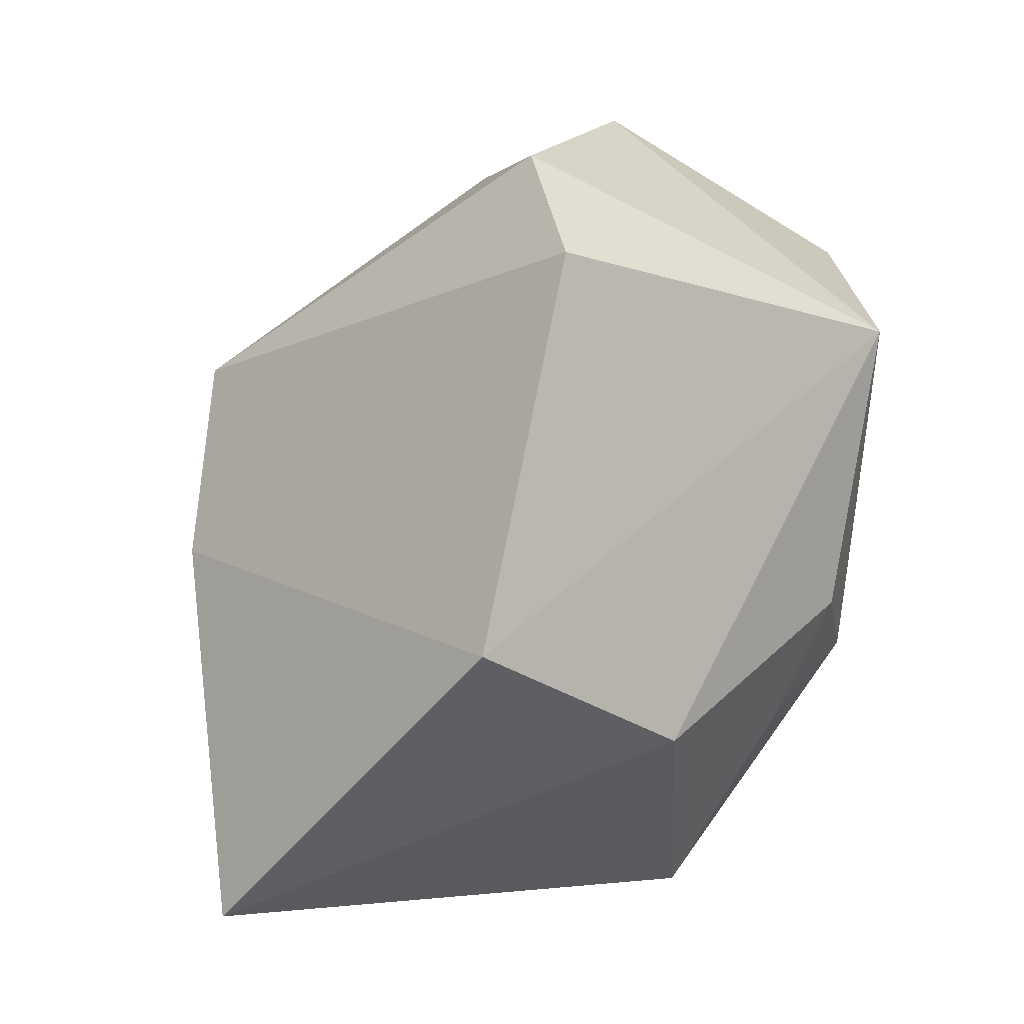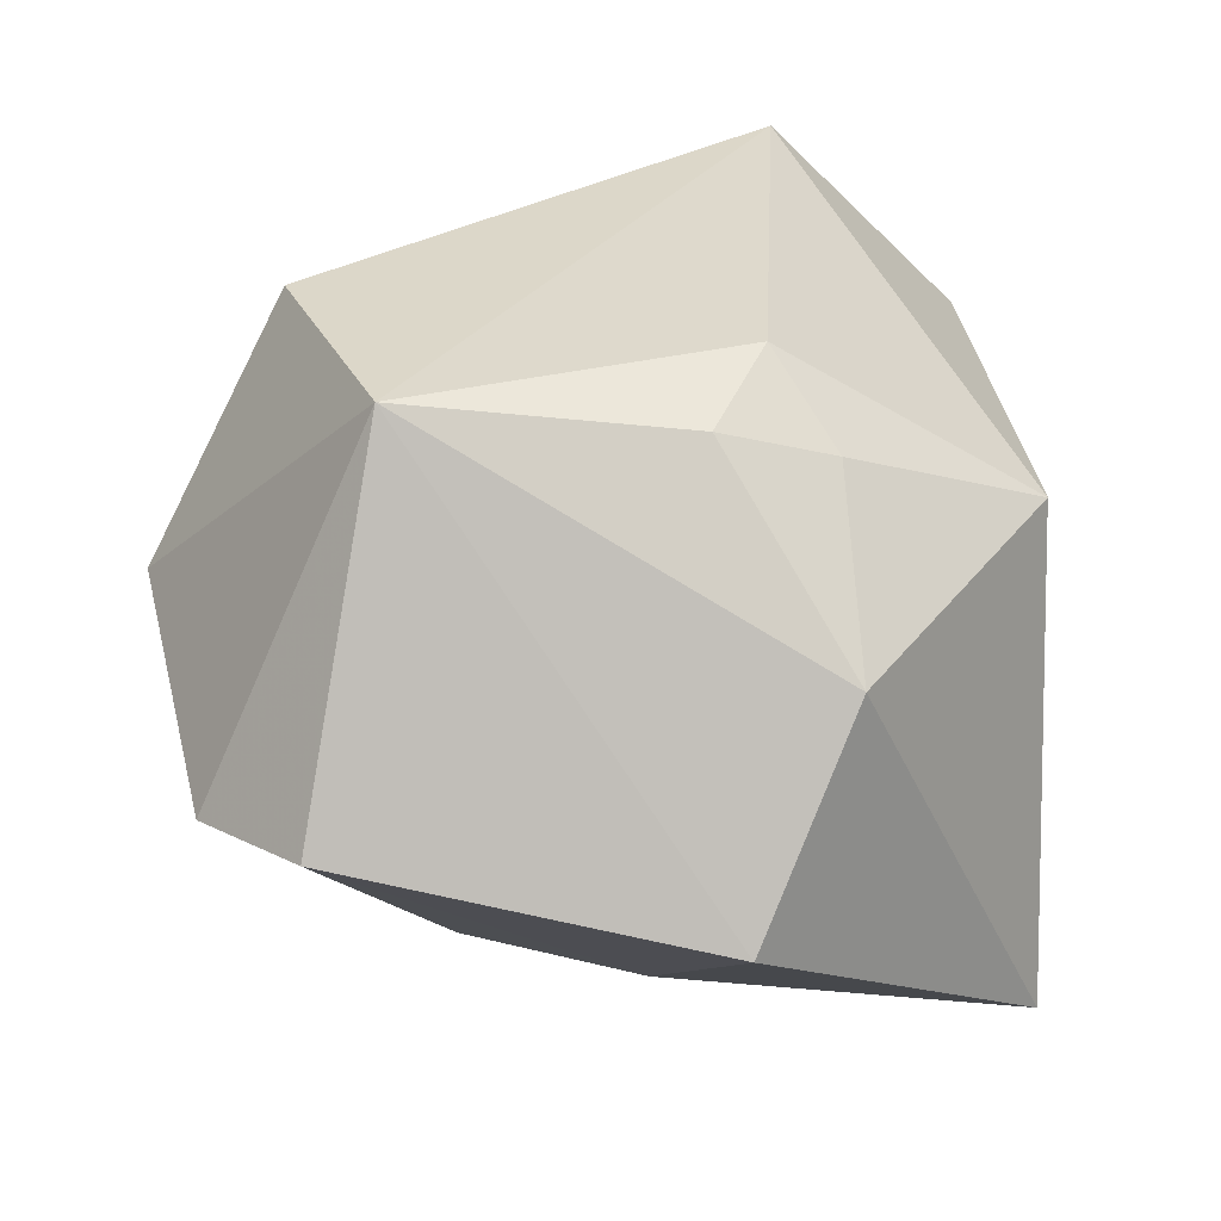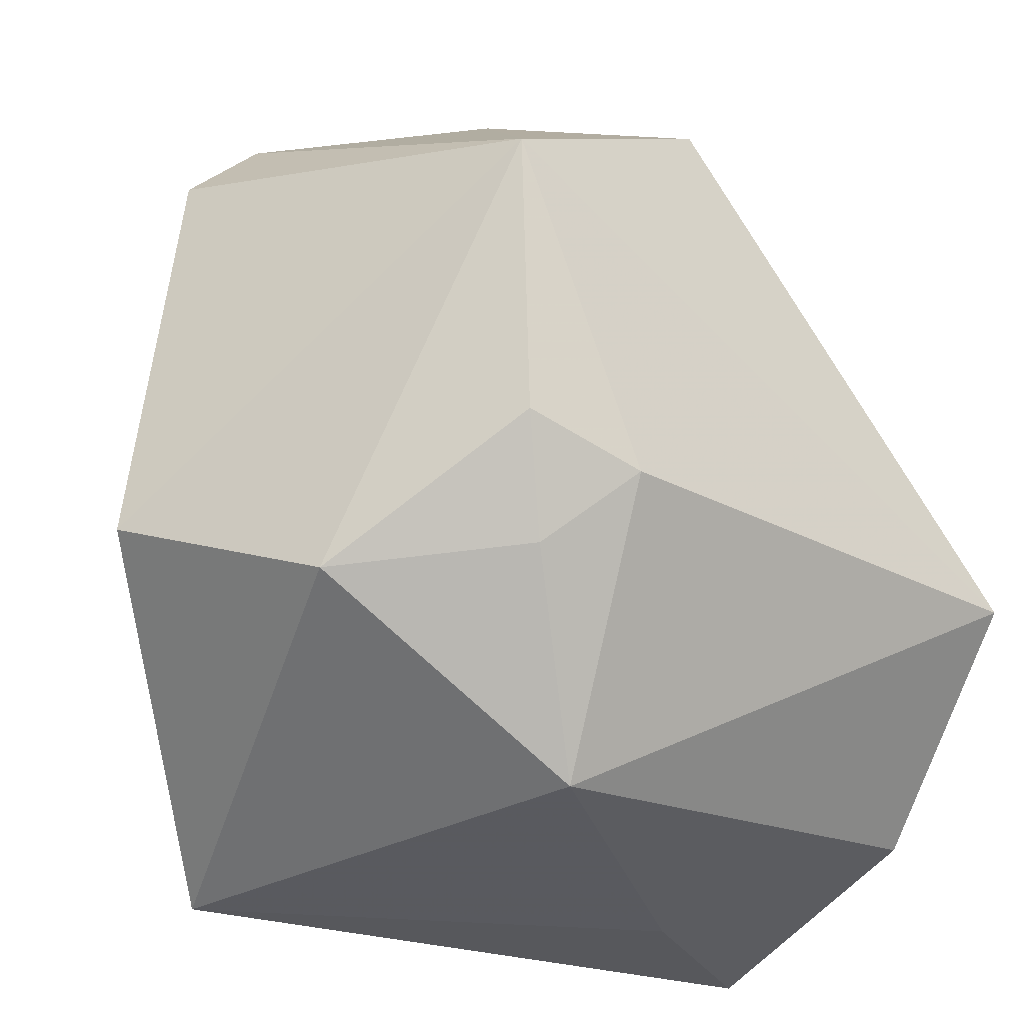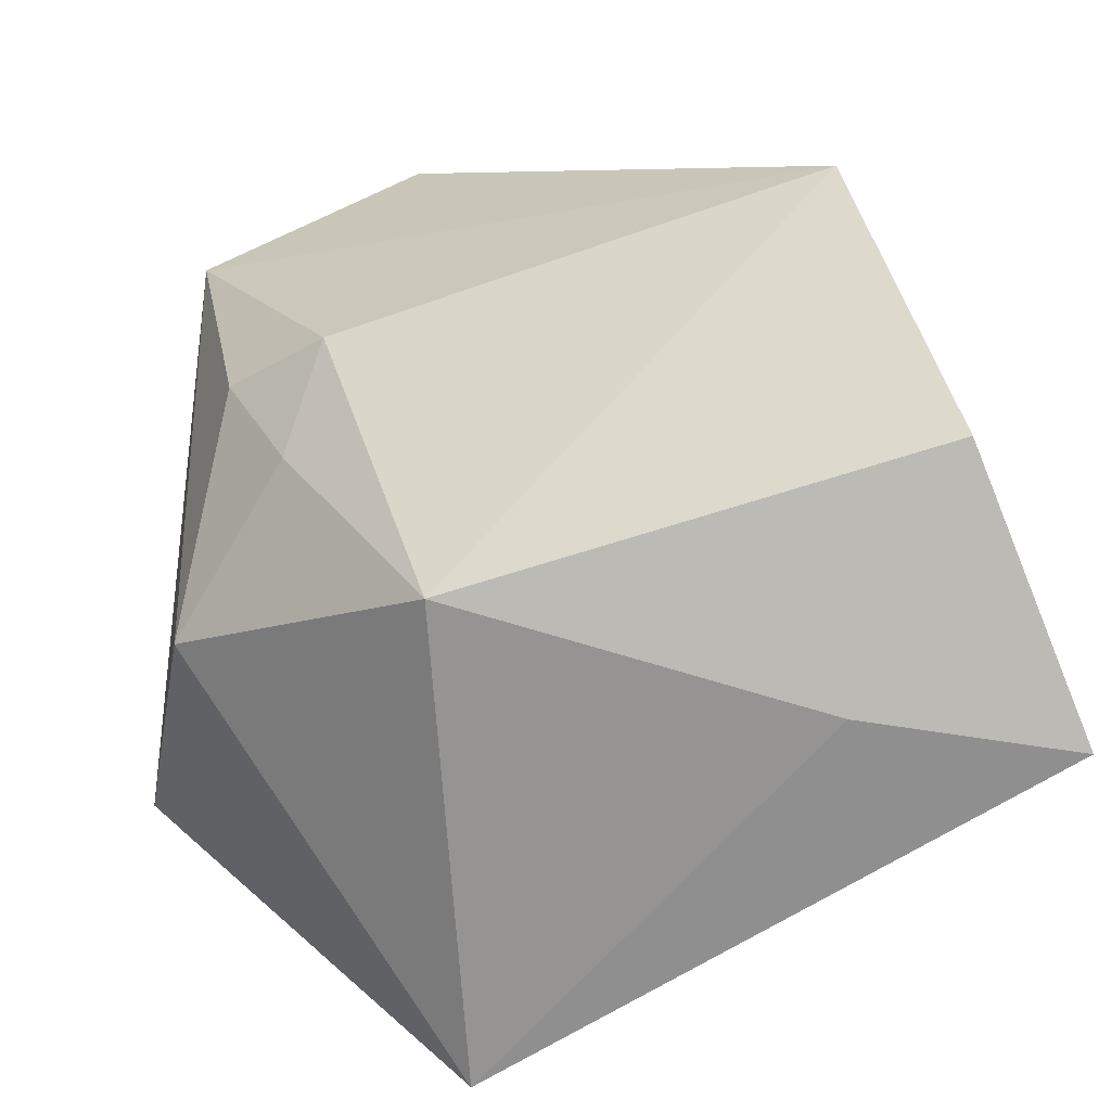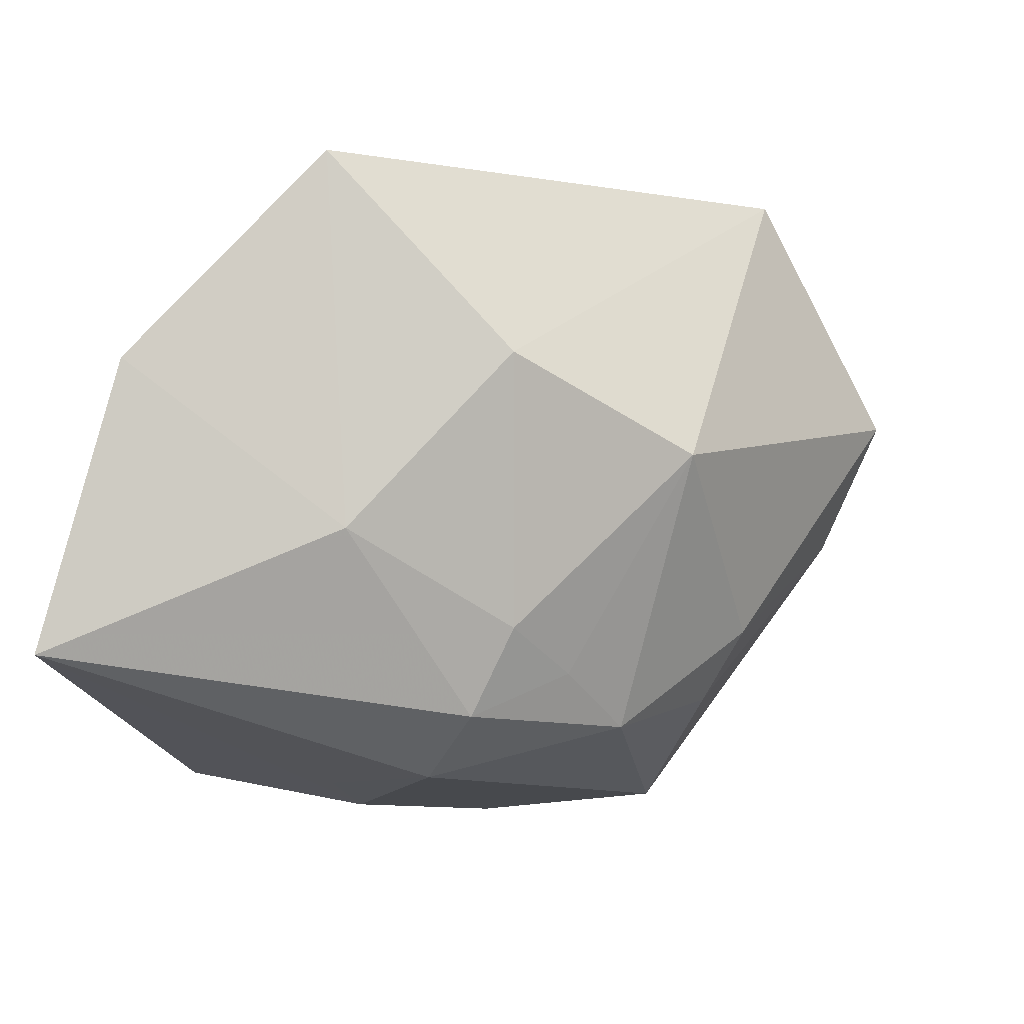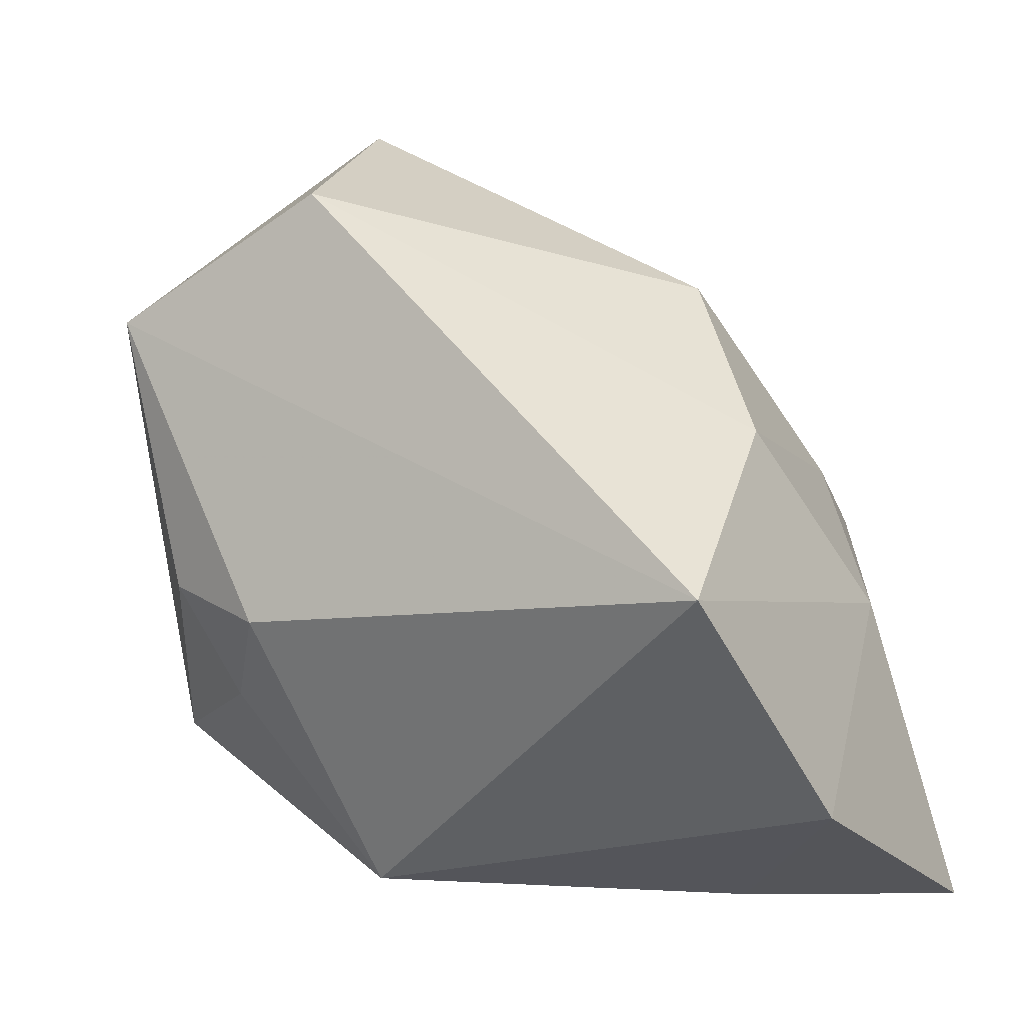
<metadata>
{"format":"obj","ext":"obj","renderer":"f3d","projection":"perspective","resolution":1024,"background":"white","views":[{"elev":-1.4,"azim":-95.8,"up":"+Y"},{"elev":30.3,"azim":-86.8,"up":"+Z"},{"elev":-29.0,"azim":-38.9,"up":"+Y"},{"elev":-65.6,"azim":18.3,"up":"+Y"},{"elev":-1.9,"azim":96.7,"up":"+Z"},{"elev":-7.0,"azim":28.7,"up":"+Y"}]}
</metadata>
<code>
v 0.03635 -0.02389 0.01068
v 0.0216 -0.03066 -0.005468
v 0.0216 0.0122 -0.01605
v 0.03259 -0.007241 0.02842
v -0.02273 0.01979 0.02842
v 0.03822 -0.03057 -0.01412
v 0.005205 0.02329 -0.019
v -0.03744 0.02438 -0.0006954
v 0.02632 0.004251 -0.01962
v -0.009658 0.0009262 -0.03076
v -0.038 -0.007611 -0.007361
v 0.001803 -0.009838 -0.02942
v 0.03471 -0.005138 -0.003584
v 0.009957 -0.01102 -0.02671
v -0.00324 0.02915 0.02842
v -0.007049 0.01723 -0.02885
v 0.0214 0.02311 0.003047
v 0.01554 0.01636 -0.02103
v 0.006504 0.0271 -0.01265
v -0.009709 0.04006 0.007188
v -0.02846 -0.01495 0.00946
v -0.01577 -0.03066 -0.02787
v -0.005274 -0.02916 0.01311
v -0.01499 -0.01298 0.02114
v -0.009516 0.03465 -0.004606
v 0.02703 0.008028 -0.01198
v 0.03038 0.008412 0.01138
v -0.009618 -0.007327 0.02768
v -0.02947 0.03337 -0.002593
v -0.01909 -0.003594 0.02495
v 0.02155 -0.0001716 -0.0252
f 15 5 4
f 20 29 5
f 5 15 20
f 20 15 17
f 4 5 28
f 28 23 4
f 22 6 2
f 2 23 22
f 4 23 1
f 1 13 4
f 6 13 1
f 1 2 6
f 23 2 1
f 5 29 8
f 8 11 5
f 29 16 8
f 4 13 27
f 17 15 27
f 27 15 4
f 25 16 29
f 29 20 25
f 25 7 16
f 30 28 5
f 12 6 22
f 9 13 6
f 6 31 9
f 19 20 17
f 19 25 20
f 7 25 19
f 22 23 21
f 21 11 22
f 5 11 21
f 21 30 5
f 23 28 24
f 28 30 24
f 24 21 23
f 30 21 24
f 16 31 10
f 31 12 10
f 10 12 22
f 22 11 10
f 10 8 16
f 11 8 10
f 14 31 6
f 6 12 14
f 14 12 31
f 13 9 26
f 17 27 26
f 26 27 13
f 18 9 31
f 18 31 16
f 16 7 18
f 7 19 18
f 18 19 17
f 17 26 3
f 3 18 17
f 3 26 9
f 9 18 3

</code>
